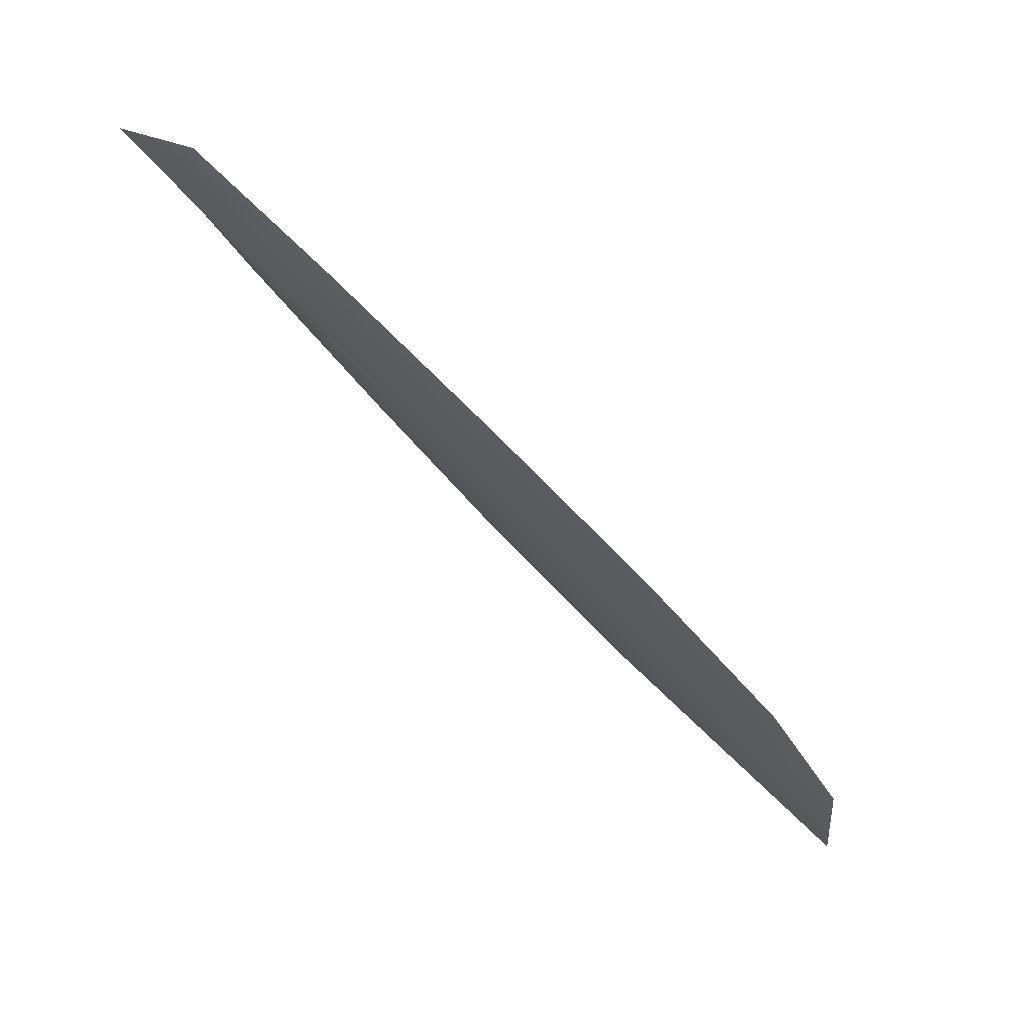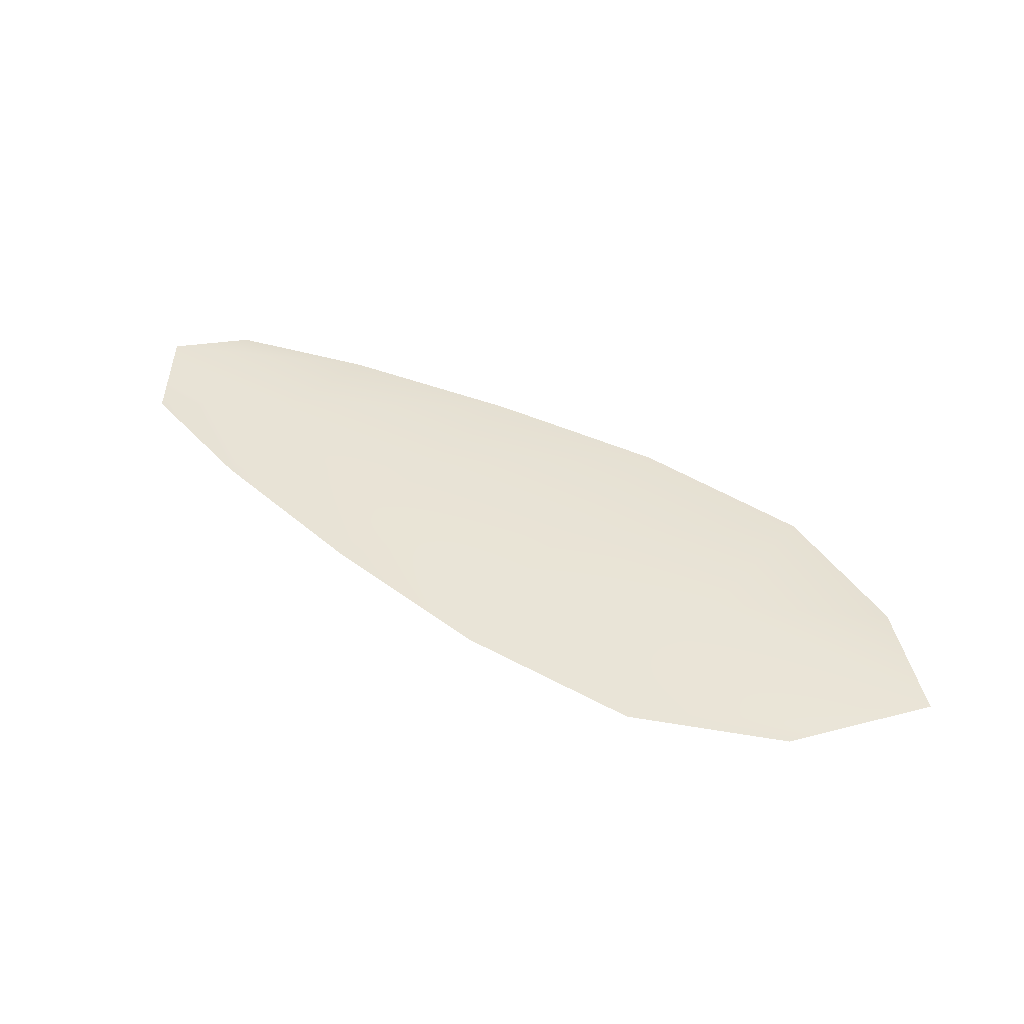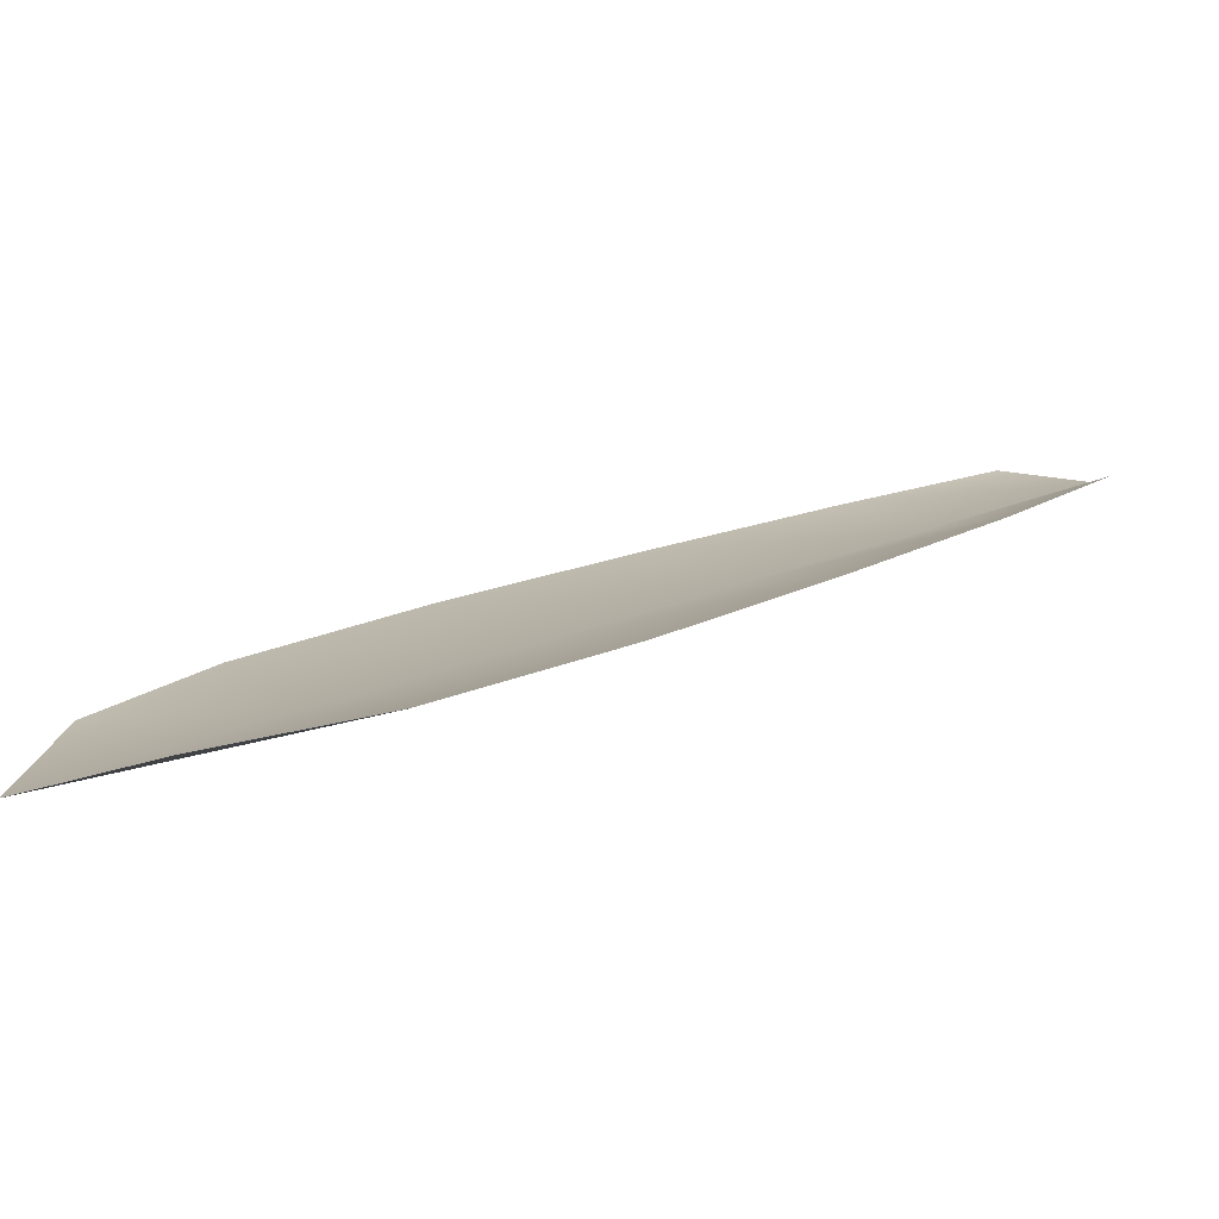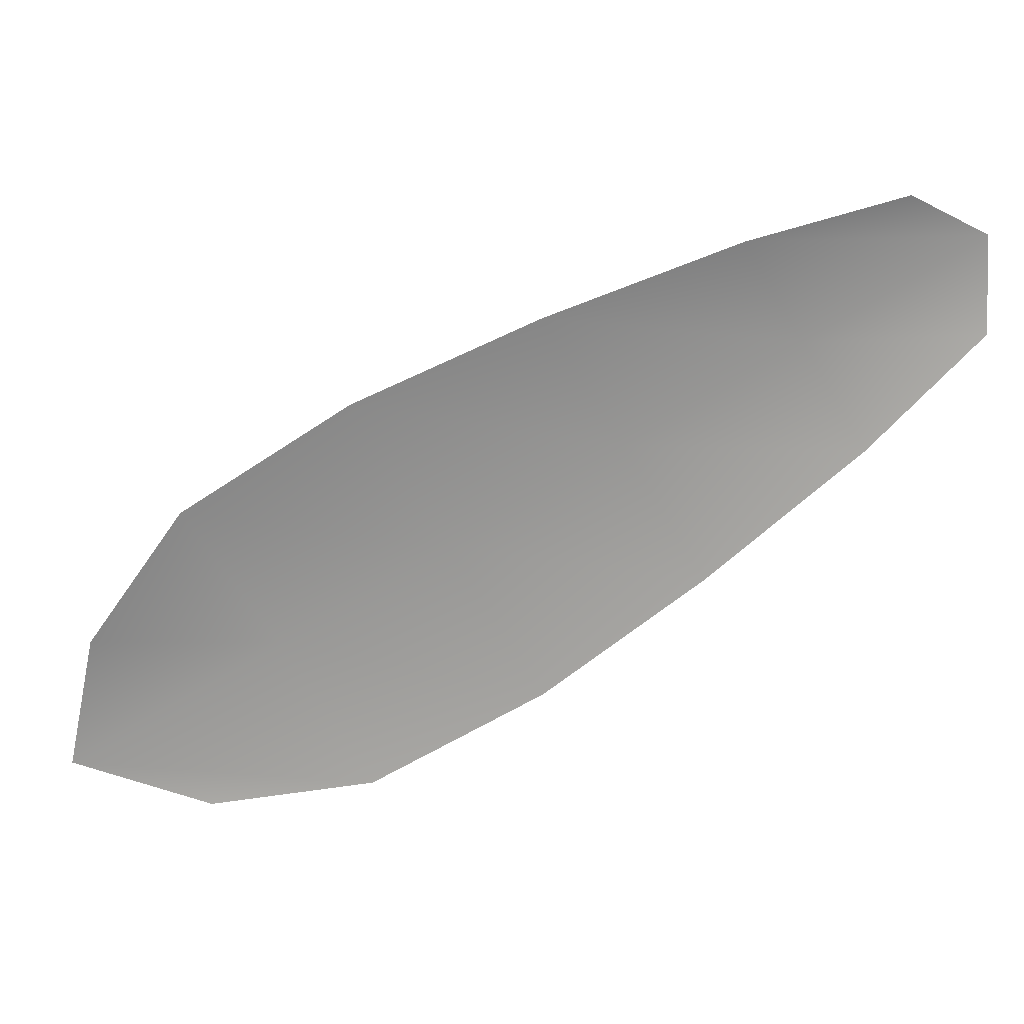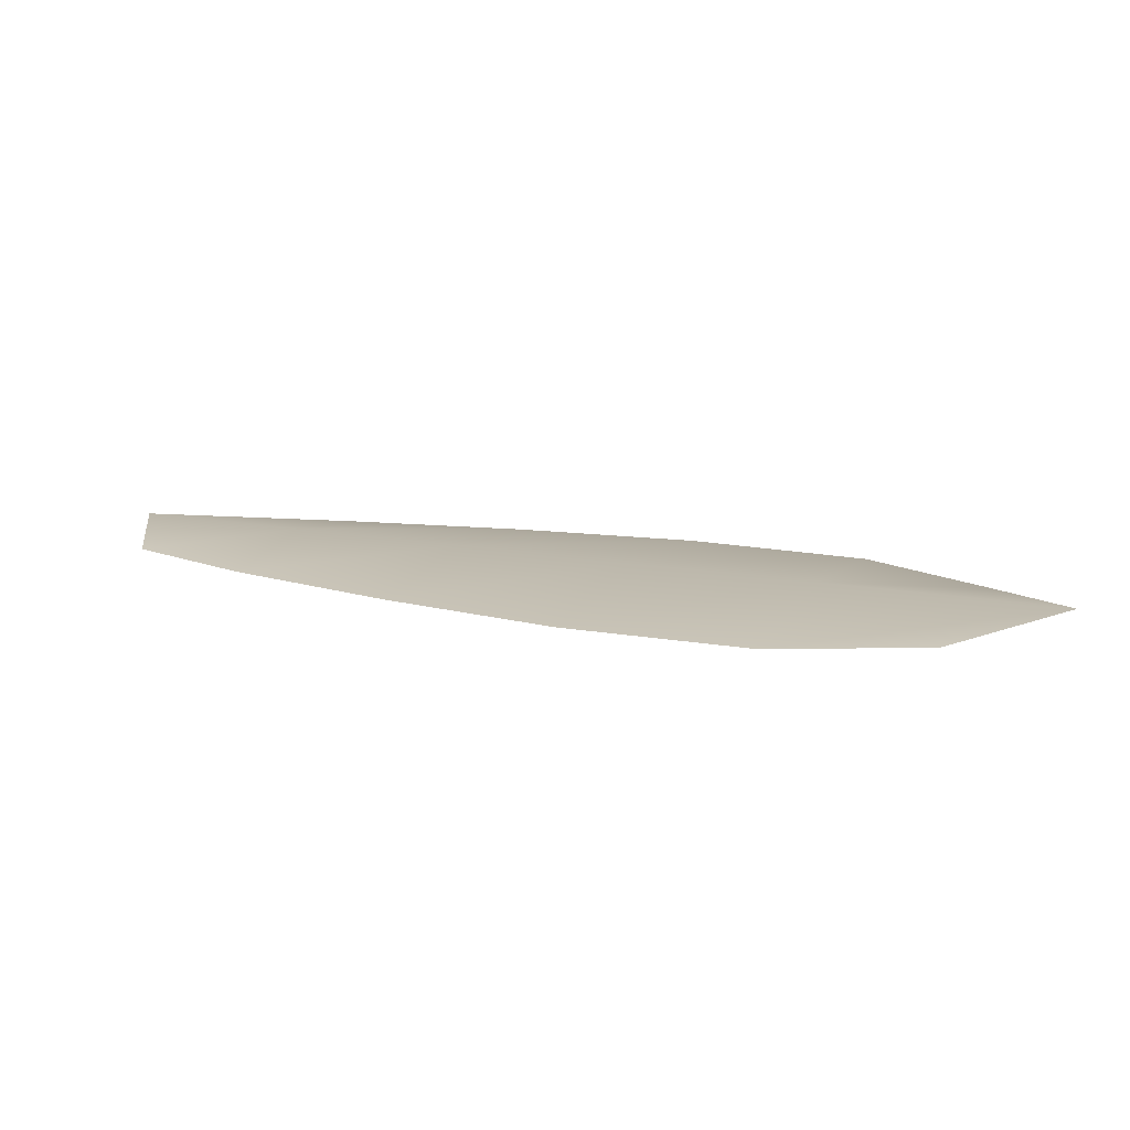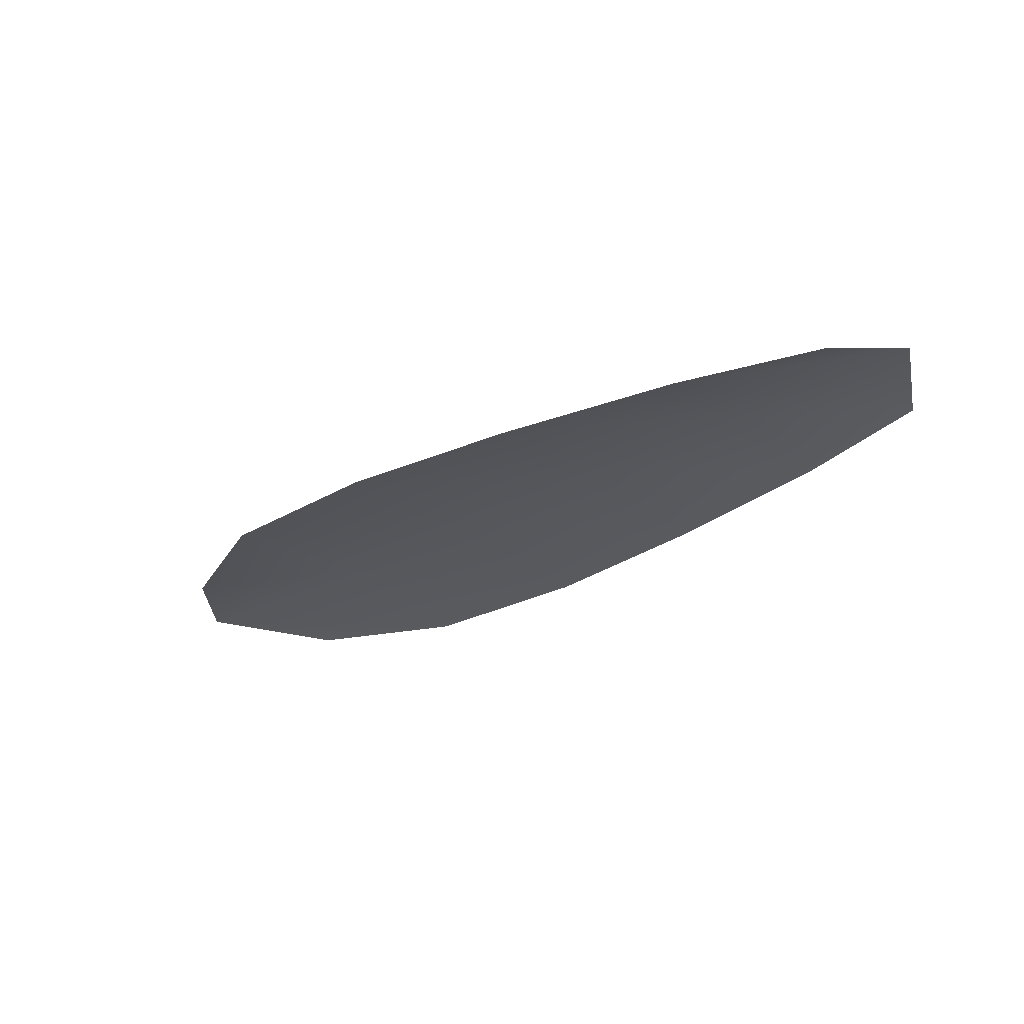
<metadata>
{"format":"obj","ext":"obj","renderer":"f3d","projection":"perspective","resolution":1024,"background":"white","views":[{"elev":76.0,"azim":39.8,"up":"+Y"},{"elev":42.3,"azim":4.6,"up":"+Z"},{"elev":-78.6,"azim":-171.1,"up":"+Y"},{"elev":22.3,"azim":177.6,"up":"+Y"},{"elev":14.2,"azim":-6.3,"up":"+Z"},{"elev":-26.5,"azim":-169.2,"up":"+Z"}]}
</metadata>
<code>
o feather_flight_tertiary_029
v 0.08704 0.0574 0.02089
v 0.08634 0.05625 0.02087
v 0.09376 0.05359 0.02097
v 0.09282 0.05202 0.02094
v 0.08636 0.05703 0.02104
v 0.09403 0.05236 0.02112
v 0.08834 0.05704 0.02091
v 0.08995 0.05641 0.02093
v 0.09151 0.0557 0.02095
v 0.09294 0.05476 0.02097
v 0.09141 0.05221 0.02092
v 0.08992 0.05305 0.0209
v 0.08857 0.05411 0.02089
v 0.08727 0.05526 0.02088
v 0.08781 0.05615 0.02106
v 0.08927 0.05526 0.02107
v 0.09072 0.05438 0.02109
v 0.09218 0.05349 0.0211
f 18 10 3 6
f 11 18 6 4
f 5 1 7 15
f 15 7 8 16
f 16 8 9 17
f 17 9 10 18
f 2 5 15 14
f 14 15 16 13
f 13 16 17 12
f 12 17 18 11

</code>
